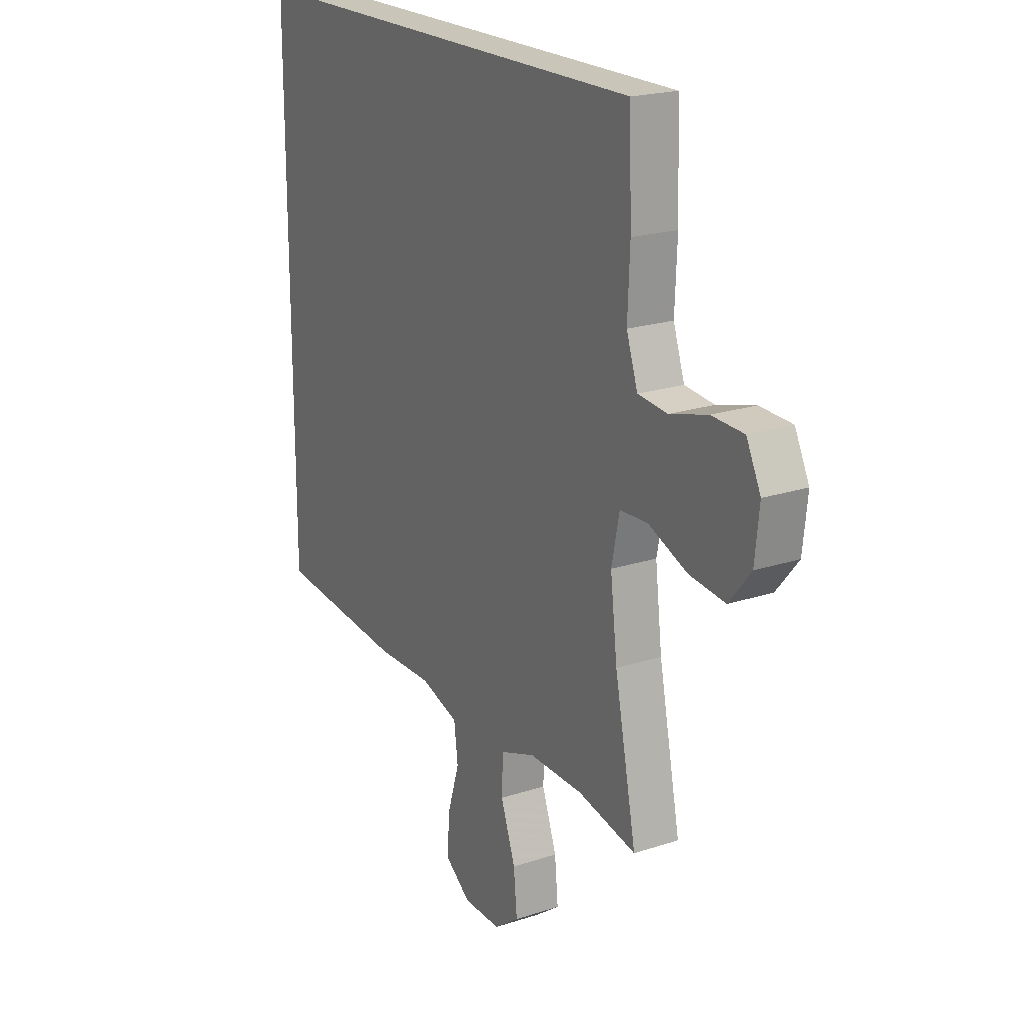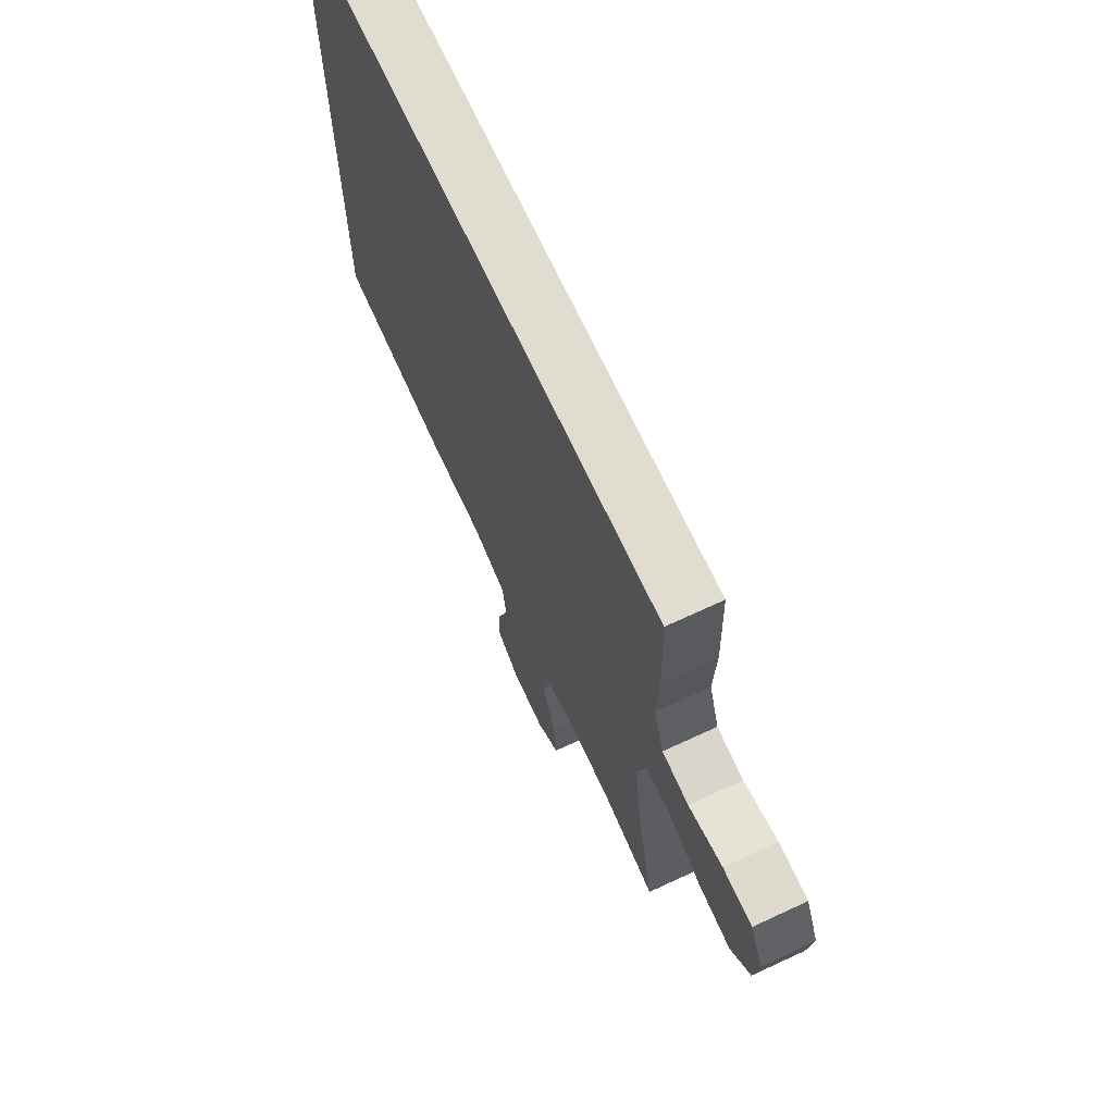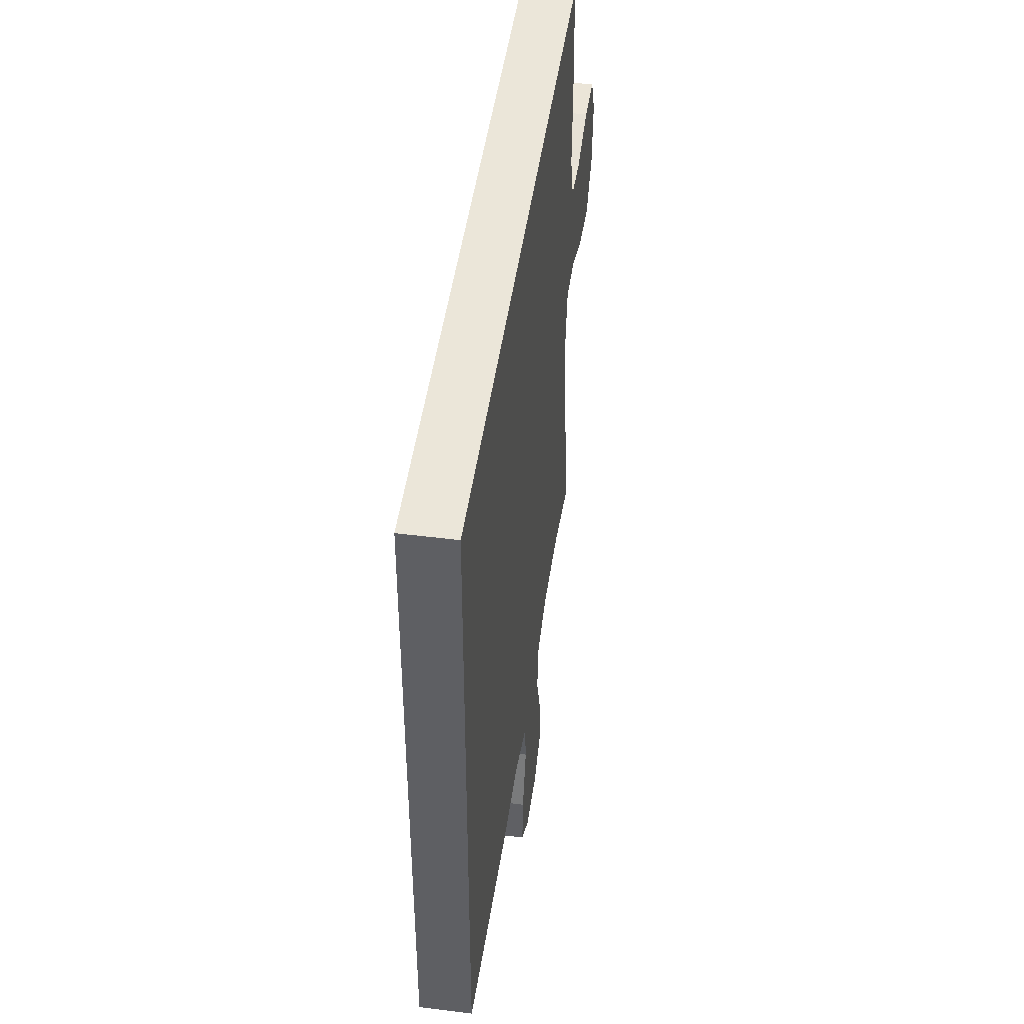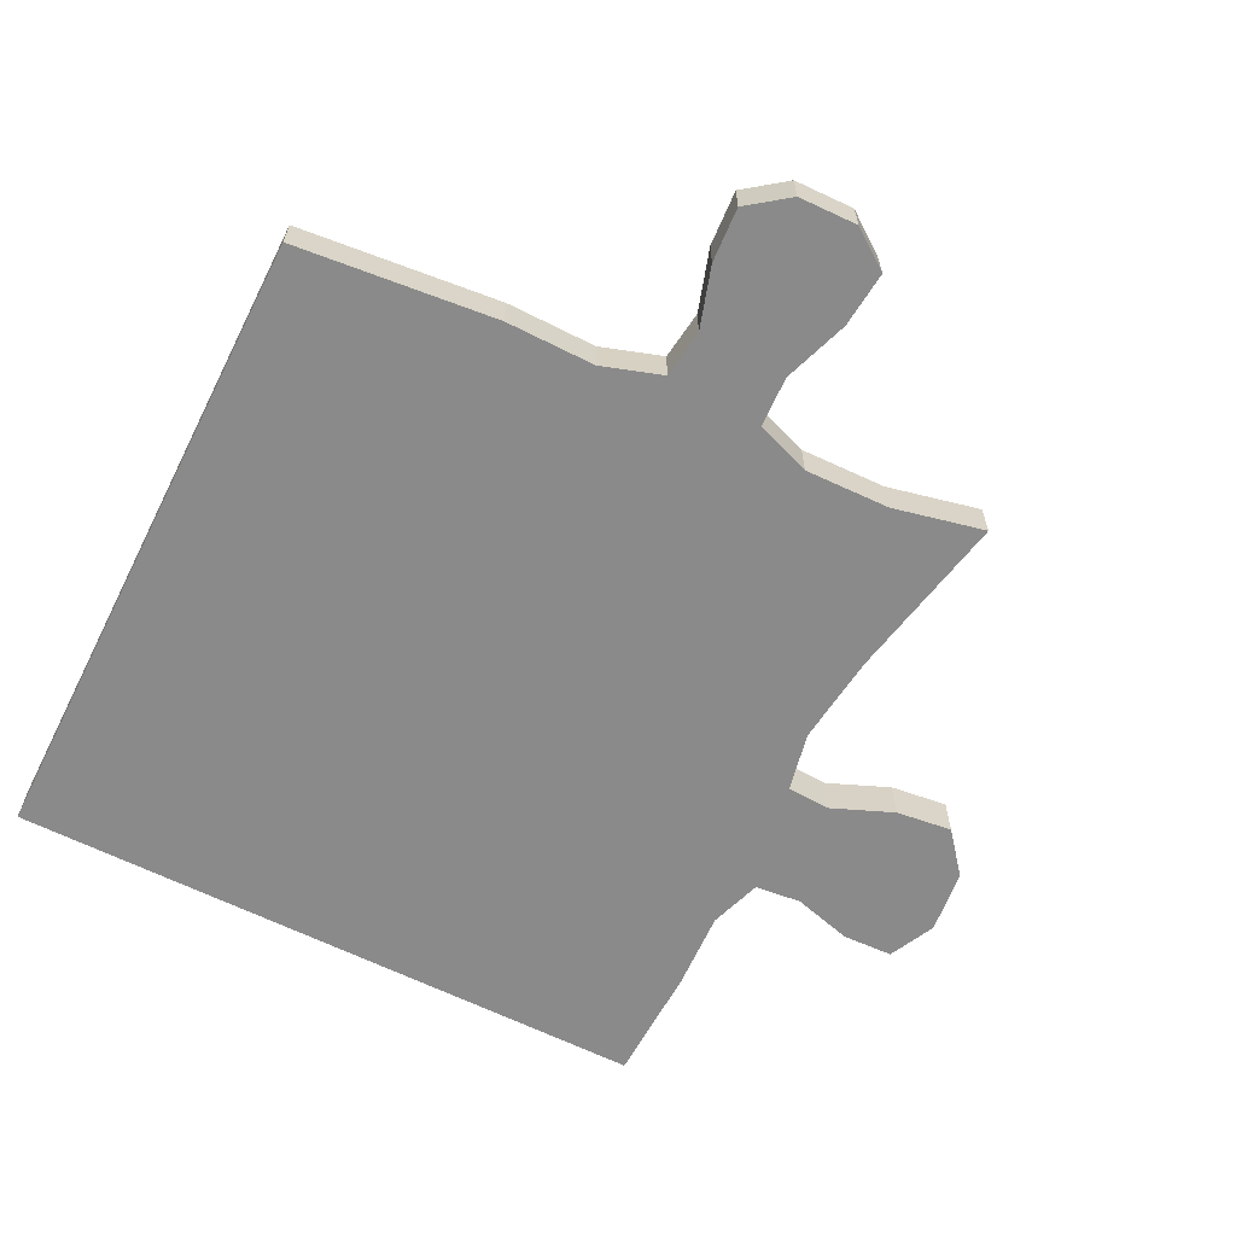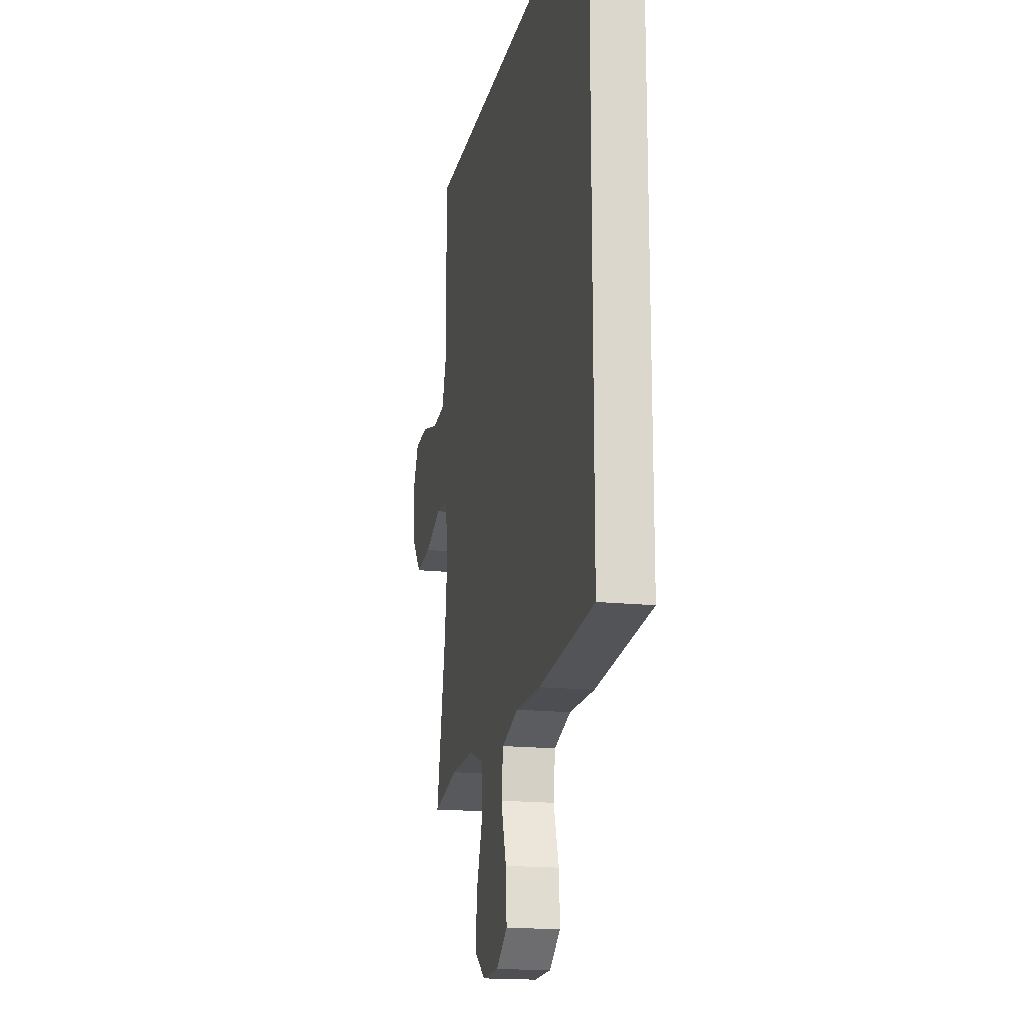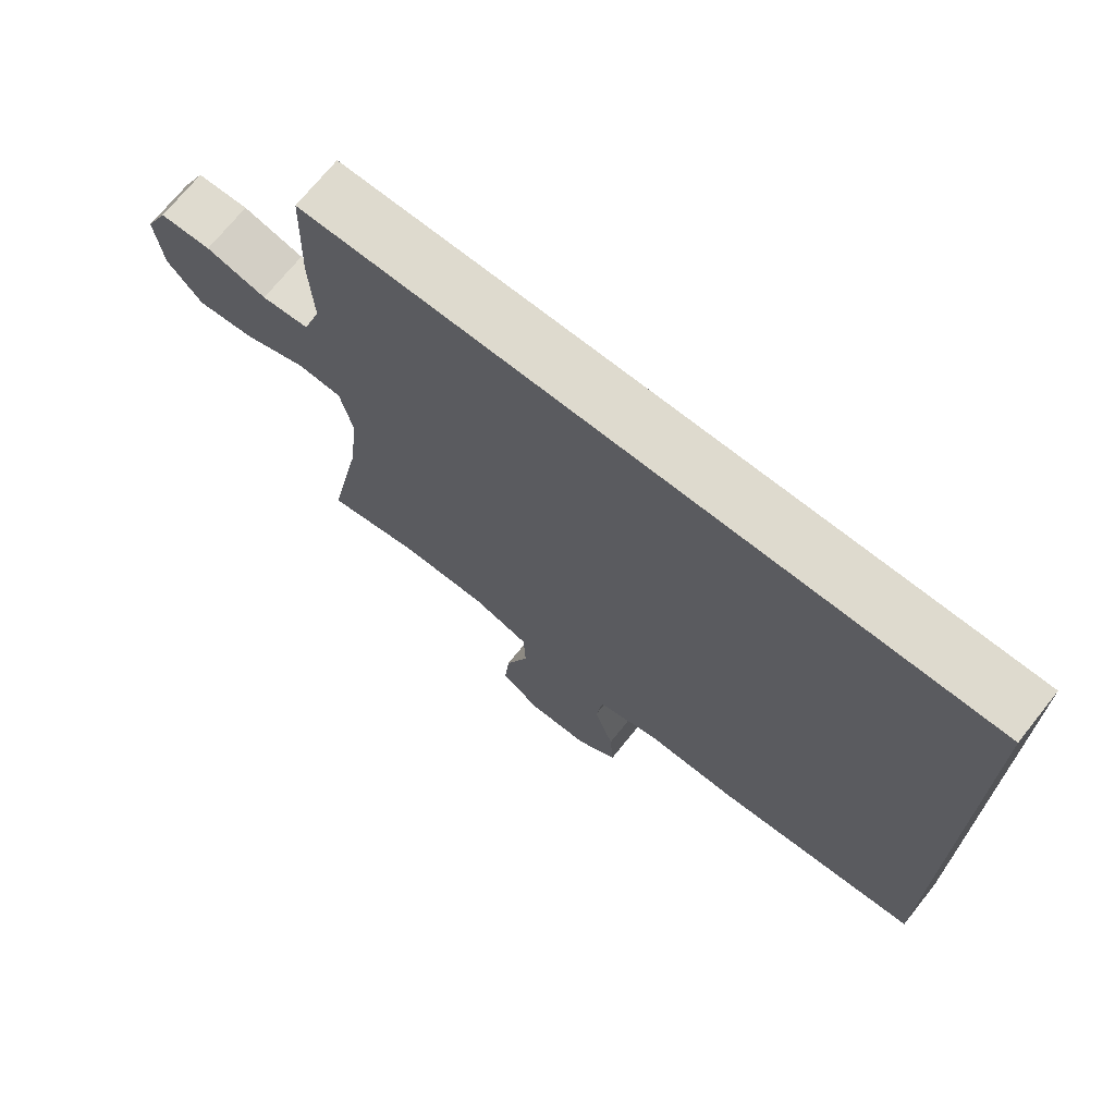
<metadata>
{"format":"obj","ext":"obj","renderer":"f3d","projection":"perspective","resolution":1024,"background":"white","views":[{"elev":20.7,"azim":-120.7,"up":"+Z"},{"elev":69.4,"azim":-114.9,"up":"+Z"},{"elev":47.9,"azim":98.1,"up":"+Z"},{"elev":-63.4,"azim":153.3,"up":"+Y"},{"elev":-17.4,"azim":78.1,"up":"+Z"},{"elev":71.2,"azim":38.7,"up":"+Z"}]}
</metadata>
<code>
v -0.46 0.07 0.5
v 0.5 0.07 0.5
v 0.5 0.07 -0.446
v 0.205 0.07 -0.476
v 0.073 0.07 -0.475
v -0.016 0.07 -0.504
v -0.025 0.07 -0.575
v 0.003 0.07 -0.665
v 0.008 0.07 -0.745
v -0.052 0.07 -0.79
v -0.139 0.07 -0.792
v -0.197 0.07 -0.75
v -0.189 0.07 -0.667
v -0.155 0.07 -0.571
v -0.158 0.07 -0.496
v -0.239 0.07 -0.467
v -0.365 0.07 -0.47
v -0.5 0.07 -0.5
v -0.45 0.07 -0.251
v -0.434 0.07 -0.117
v -0.452 0.07 -0.03
v -0.516 0.07 -0.027
v -0.606 0.07 -0.064
v -0.689 0.07 -0.074
v -0.739 0.07 -0.013
v -0.749 0.07 0.081
v -0.716 0.07 0.149
v -0.642 0.07 0.152
v -0.555 0.07 0.128
v -0.487 0.07 0.135
v -0.461 0.07 0.212
v -0.466 0.07 0.329
v -0.46 0 0.5
v 0.5 0 0.5
v 0.5 0 -0.446
v 0.205 0 -0.476
v 0.073 0 -0.475
v -0.016 0 -0.504
v -0.025 0 -0.575
v 0.003 0 -0.665
v 0.008 0 -0.745
v -0.052 0 -0.79
v -0.139 0 -0.792
v -0.197 0 -0.75
v -0.189 0 -0.667
v -0.155 0 -0.571
v -0.158 0 -0.496
v -0.239 0 -0.467
v -0.365 0 -0.47
v -0.5 0 -0.5
v -0.45 0 -0.251
v -0.434 0 -0.117
v -0.452 0 -0.03
v -0.516 0 -0.027
v -0.606 0 -0.064
v -0.689 0 -0.074
v -0.739 0 -0.013
v -0.749 0 0.081
v -0.716 0 0.149
v -0.642 0 0.152
v -0.555 0 0.128
v -0.487 0 0.135
v -0.461 0 0.212
v -0.466 0 0.329
f 31 32 1 2
f 30 31 2 3
f 29 30 3 4
f 28 29 4 5
f 22 23 24 25
f 21 22 25 26
f 17 18 19
f 16 17 19 20
f 15 16 20 21
f 11 12 13 14
f 11 14 15
f 10 11 15
f 7 8 9 10
f 7 10 15
f 6 7 15 21
f 21 26 27 28
f 21 28 5
f 5 6 21
f 34 33 64 63
f 35 34 63 62
f 36 35 62 61
f 37 36 61 60
f 57 56 55 54
f 58 57 54 53
f 51 50 49
f 52 51 49 48
f 53 52 48 47
f 46 45 44 43
f 47 46 43
f 47 43 42
f 42 41 40 39
f 47 42 39
f 53 47 39 38
f 60 59 58 53
f 37 60 53
f 53 38 37
f 1 33 34 2
f 2 34 35 3
f 3 35 36 4
f 4 36 37 5
f 5 37 38 6
f 6 38 39 7
f 7 39 40 8
f 8 40 41 9
f 9 41 42 10
f 10 42 43 11
f 11 43 44 12
f 12 44 45 13
f 13 45 46 14
f 14 46 47 15
f 15 47 48 16
f 16 48 49 17
f 17 49 50 18
f 18 50 51 19
f 19 51 52 20
f 20 52 53 21
f 21 53 54 22
f 22 54 55 23
f 23 55 56 24
f 24 56 57 25
f 25 57 58 26
f 26 58 59 27
f 27 59 60 28
f 28 60 61 29
f 29 61 62 30
f 30 62 63 31
f 31 63 64 32
f 32 64 33 1

</code>
